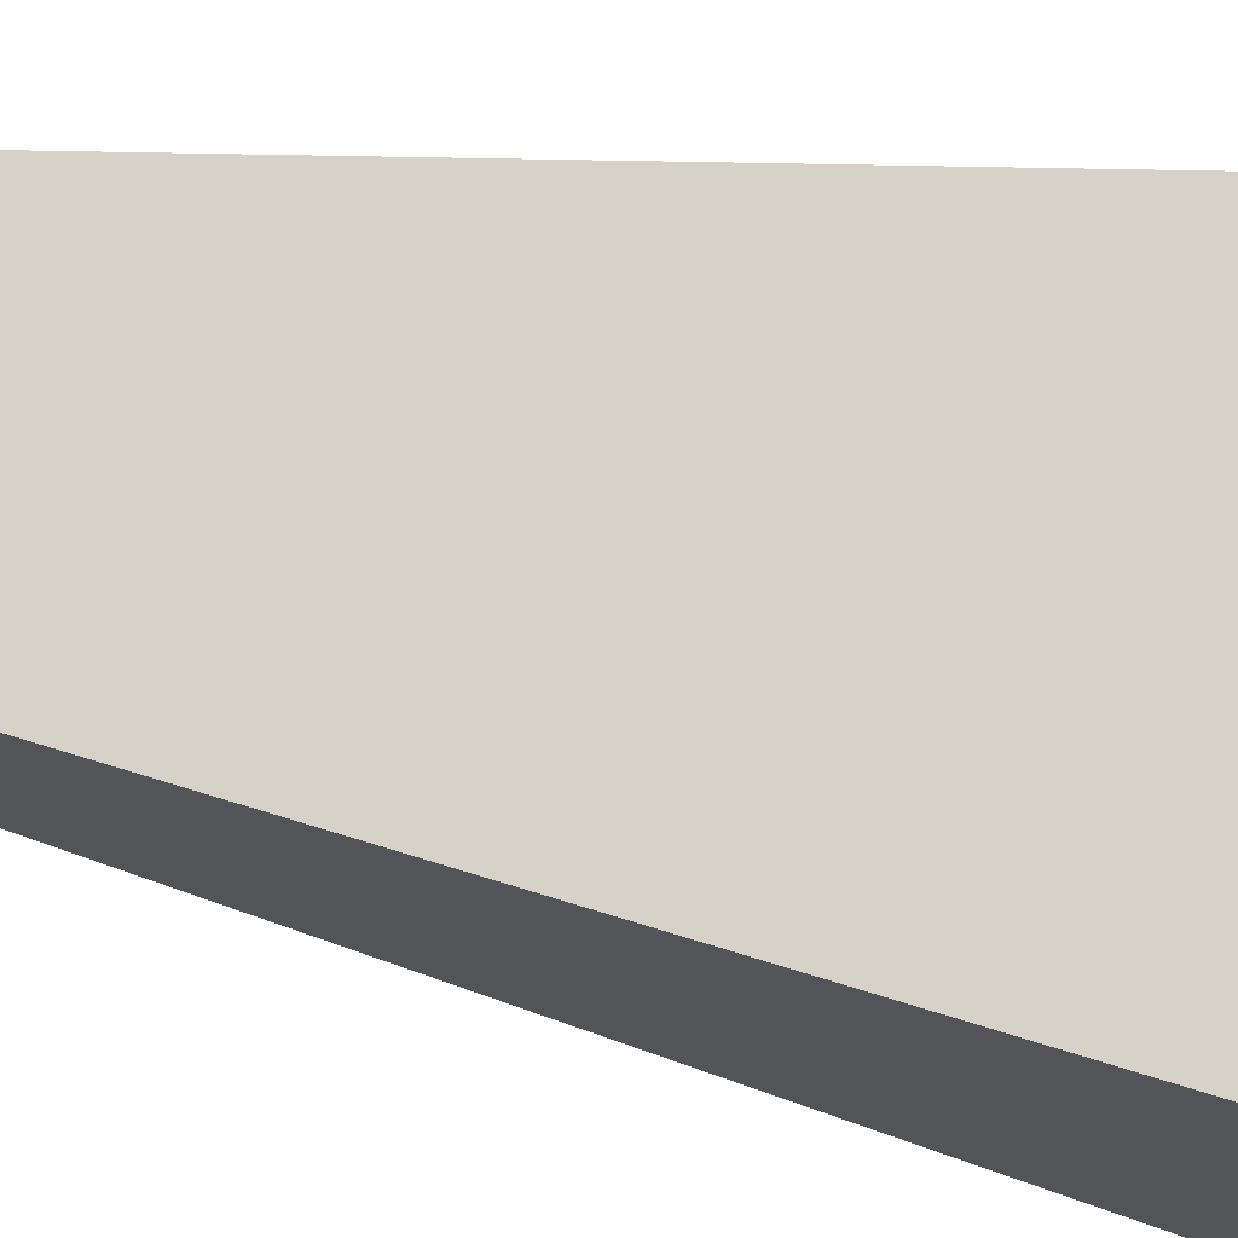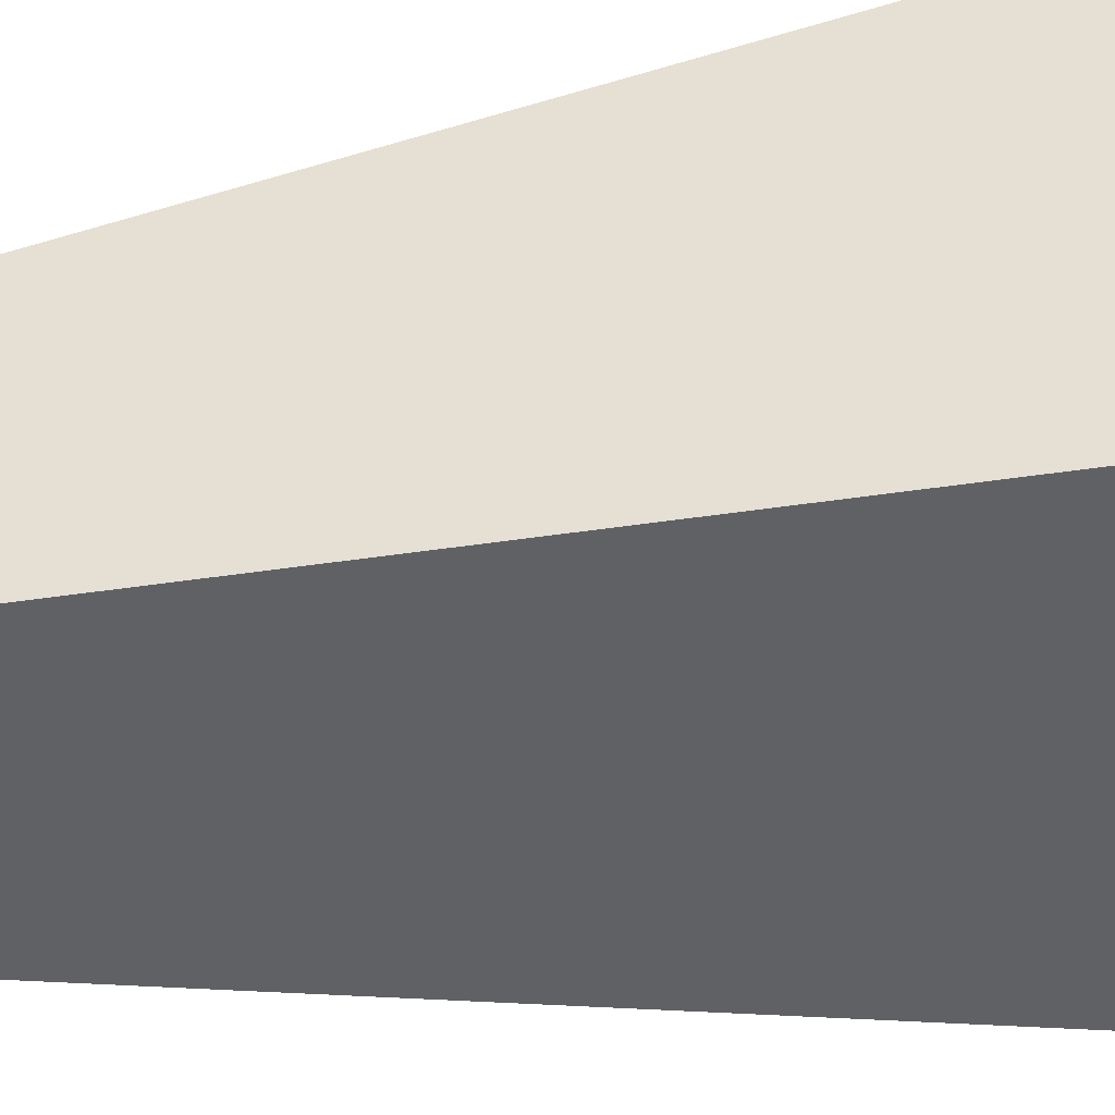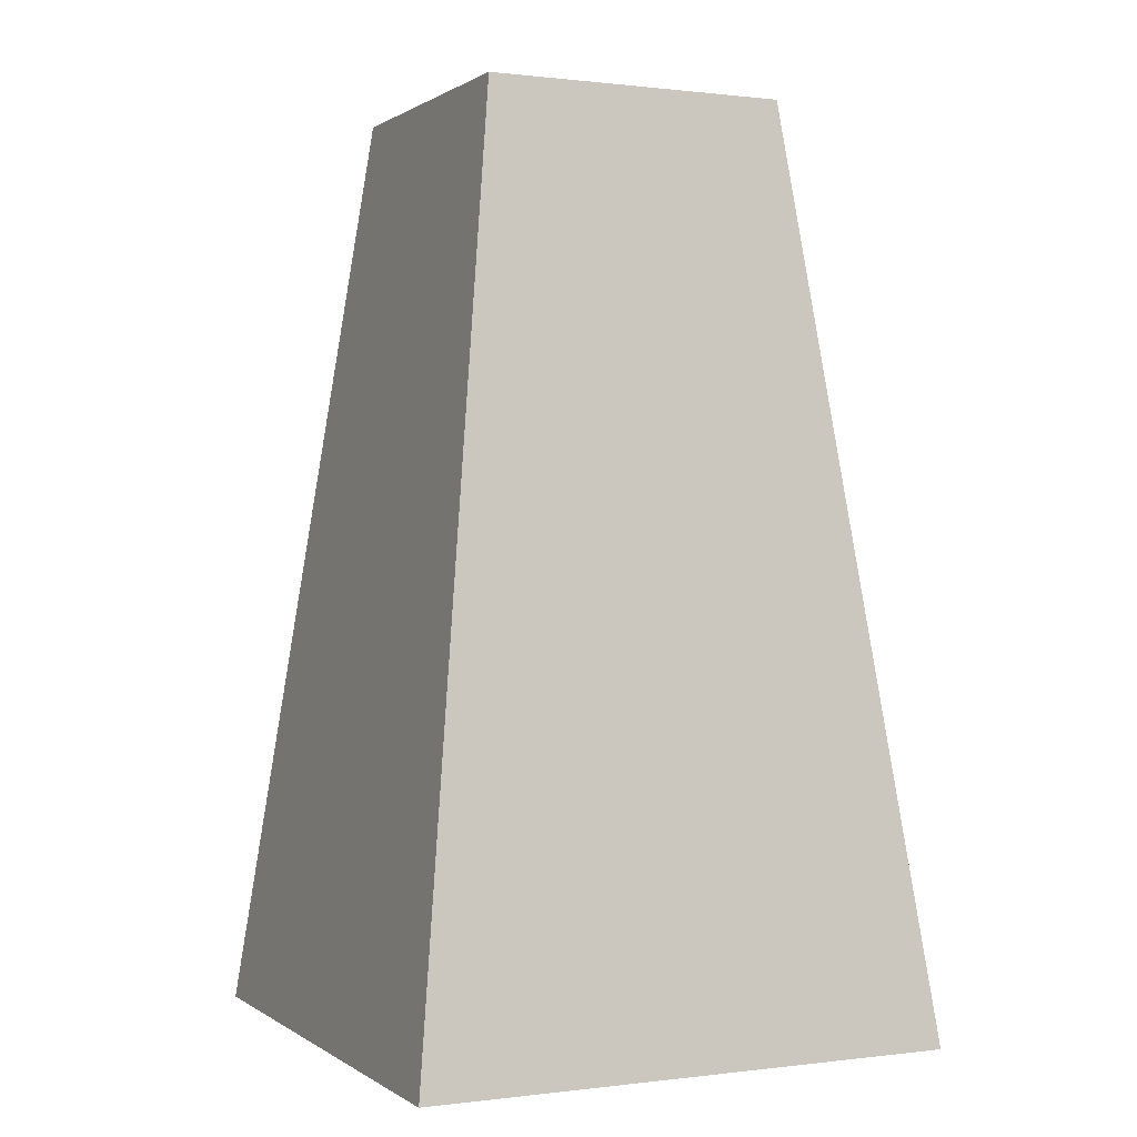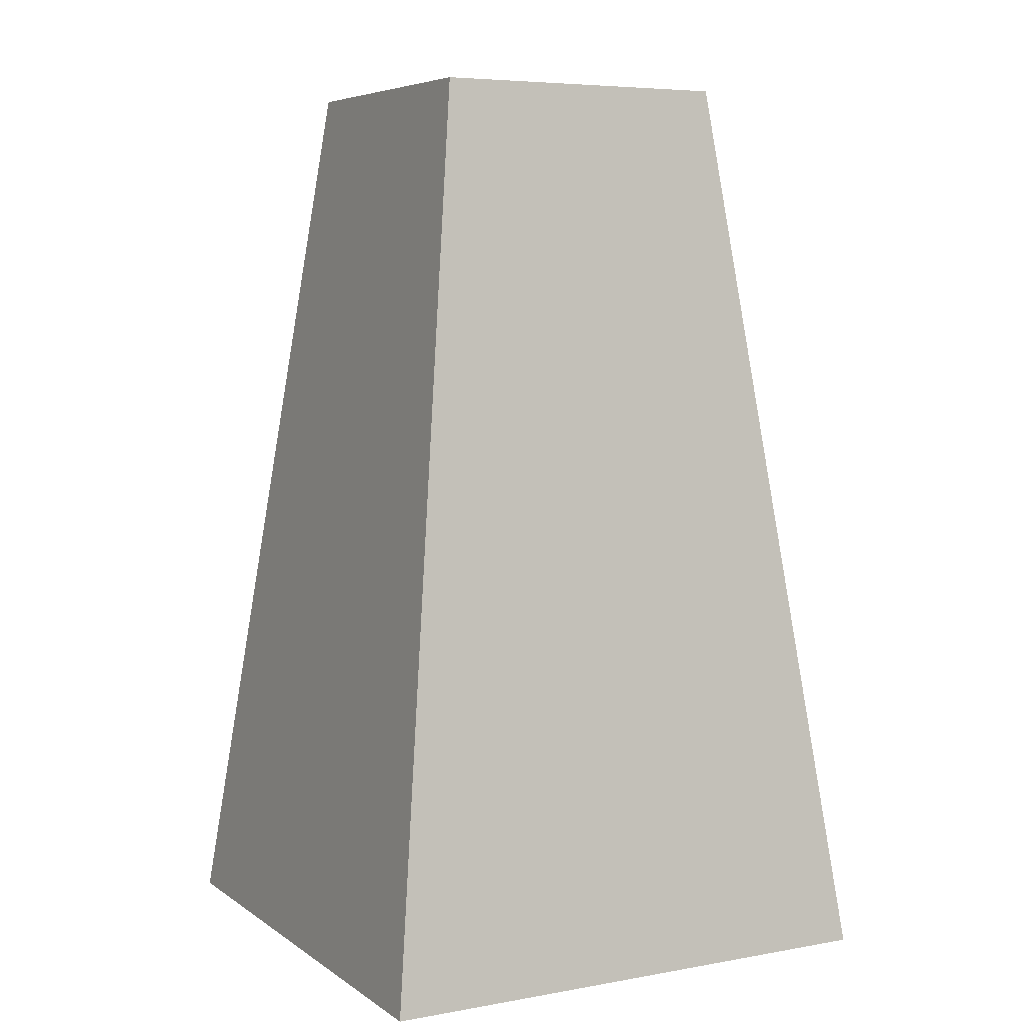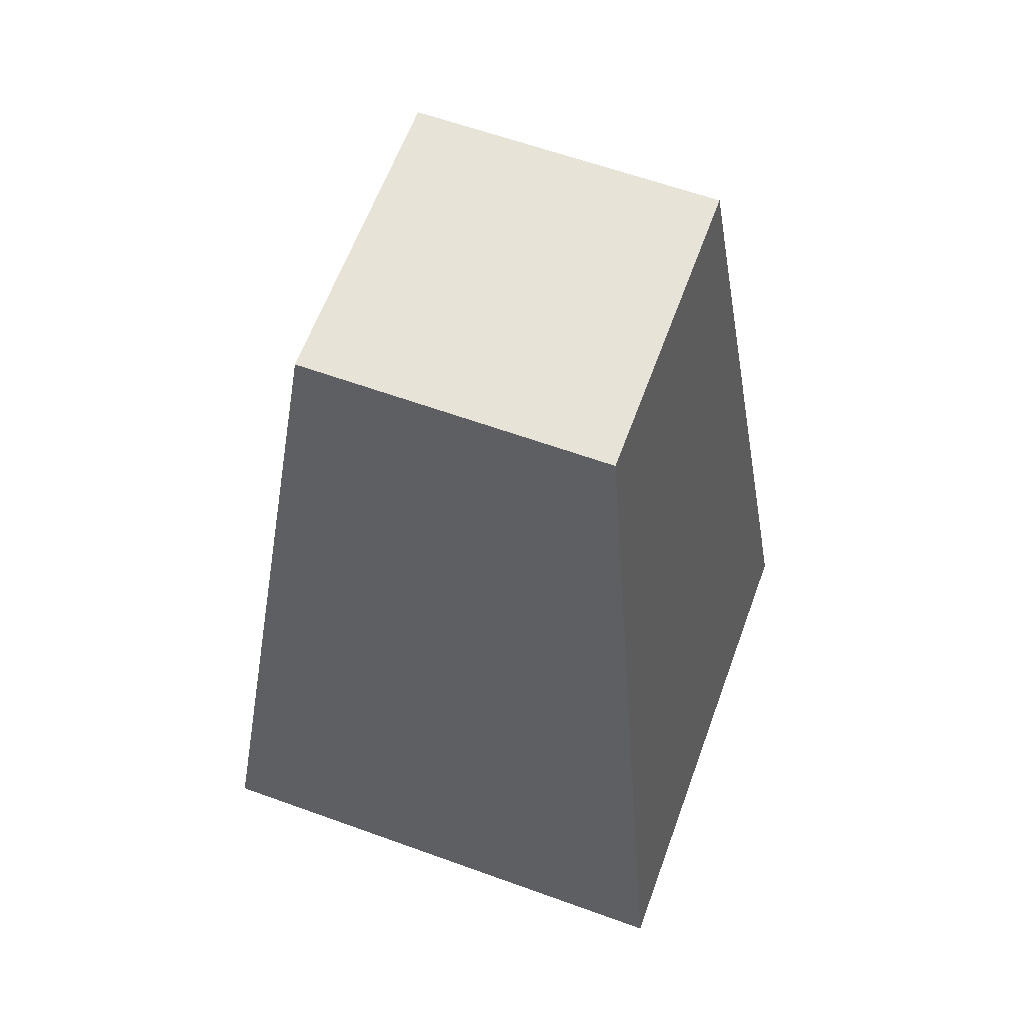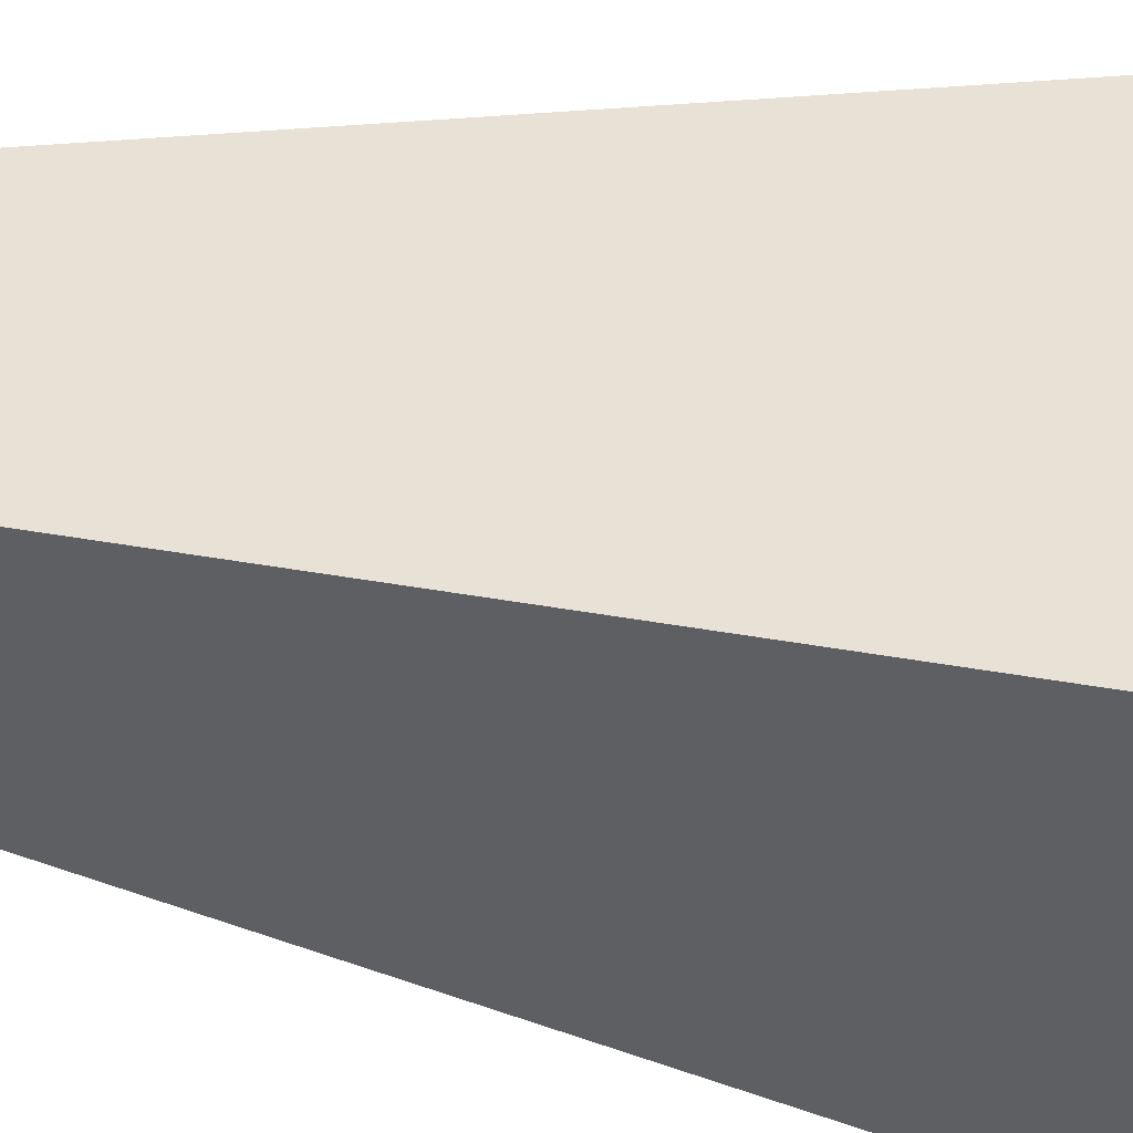
<metadata>
{"format":"obj","ext":"obj","renderer":"f3d","projection":"perspective","resolution":1024,"background":"white","views":[{"elev":75.1,"azim":101.0,"up":"+Y"},{"elev":42.0,"azim":80.2,"up":"+Y"},{"elev":0.5,"azim":64.8,"up":"+Z"},{"elev":6.1,"azim":-28.3,"up":"+Z"},{"elev":62.2,"azim":20.1,"up":"+Z"},{"elev":49.1,"azim":99.6,"up":"+Y"}]}
</metadata>
<code>
v 1280 1992 -176
v 1288 2000 -176
v 1280 2000 -176
v 1288 1992 -176
v 1277 2003 -200
v 1291 1989 -200
v 1277 1989 -200
v 1291 2003 -200
f 1 2 3
f 1 4 2
f 5 6 7
f 5 8 6
f 4 7 6
f 4 1 7
f 6 2 4
f 6 8 2
f 8 3 2
f 8 5 3
f 5 1 3
f 5 7 1

</code>
